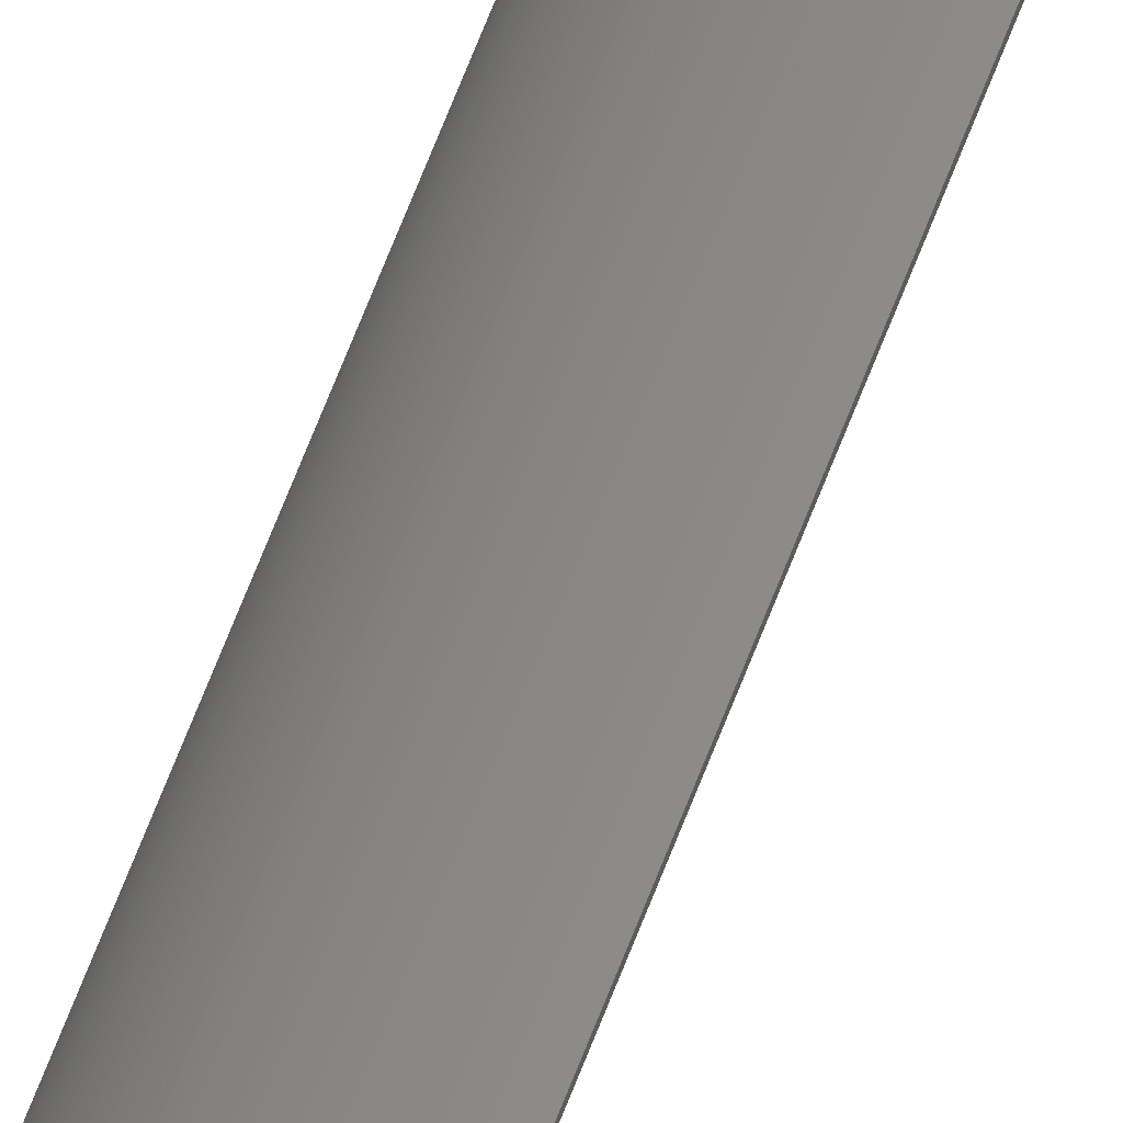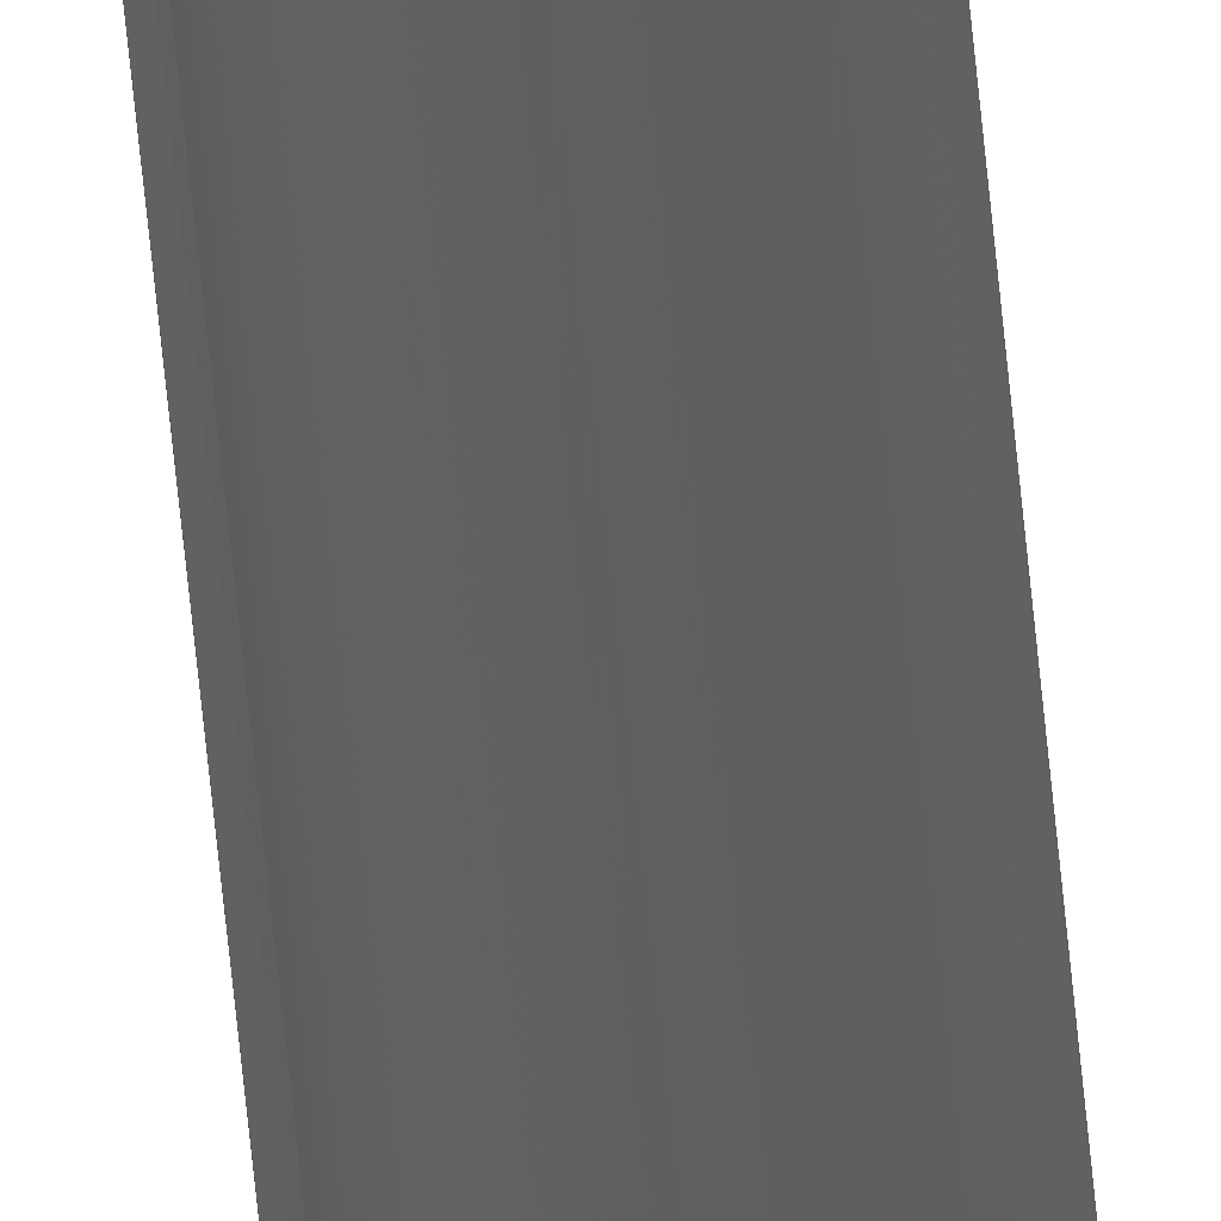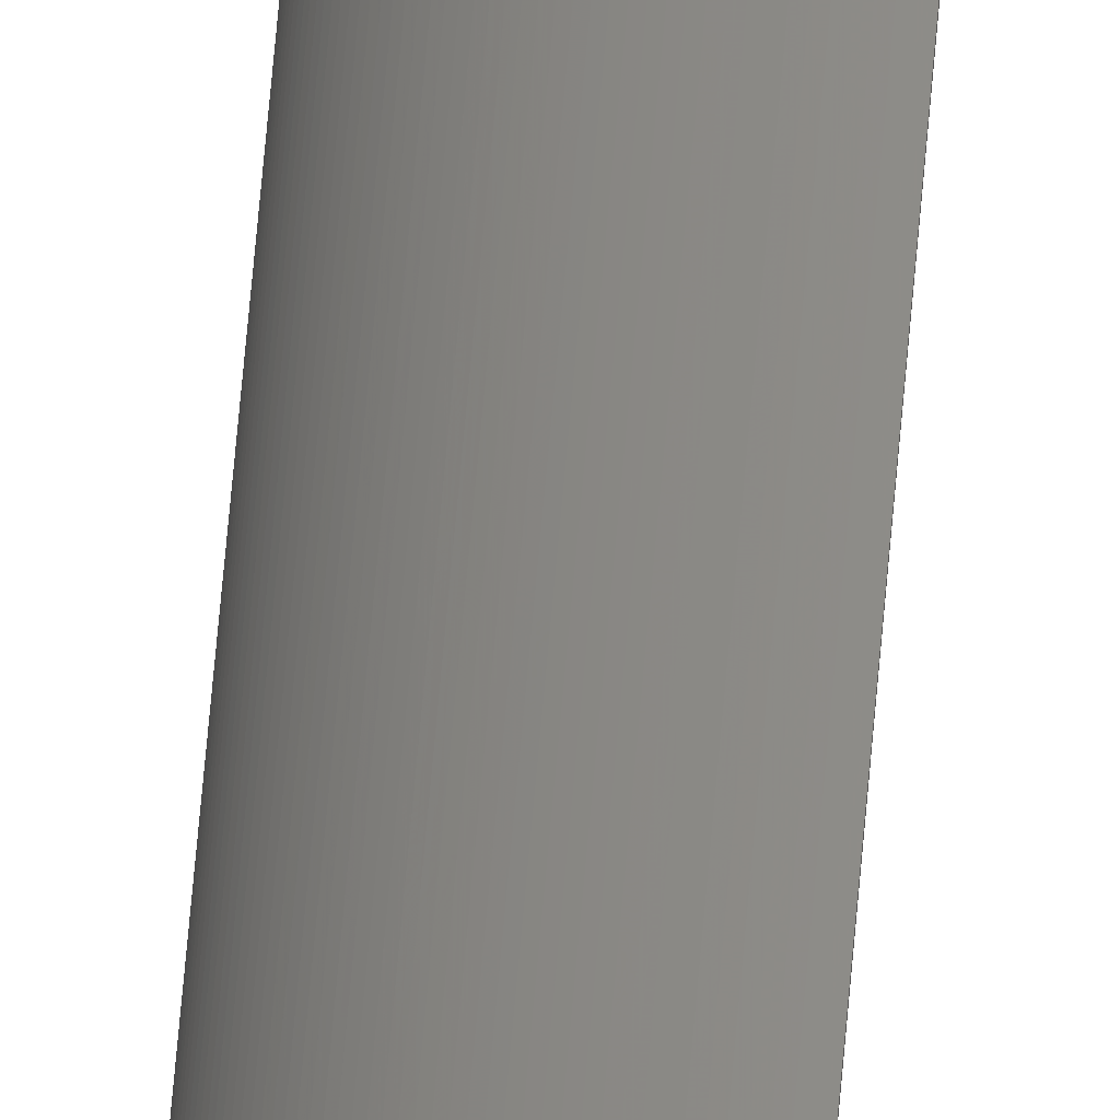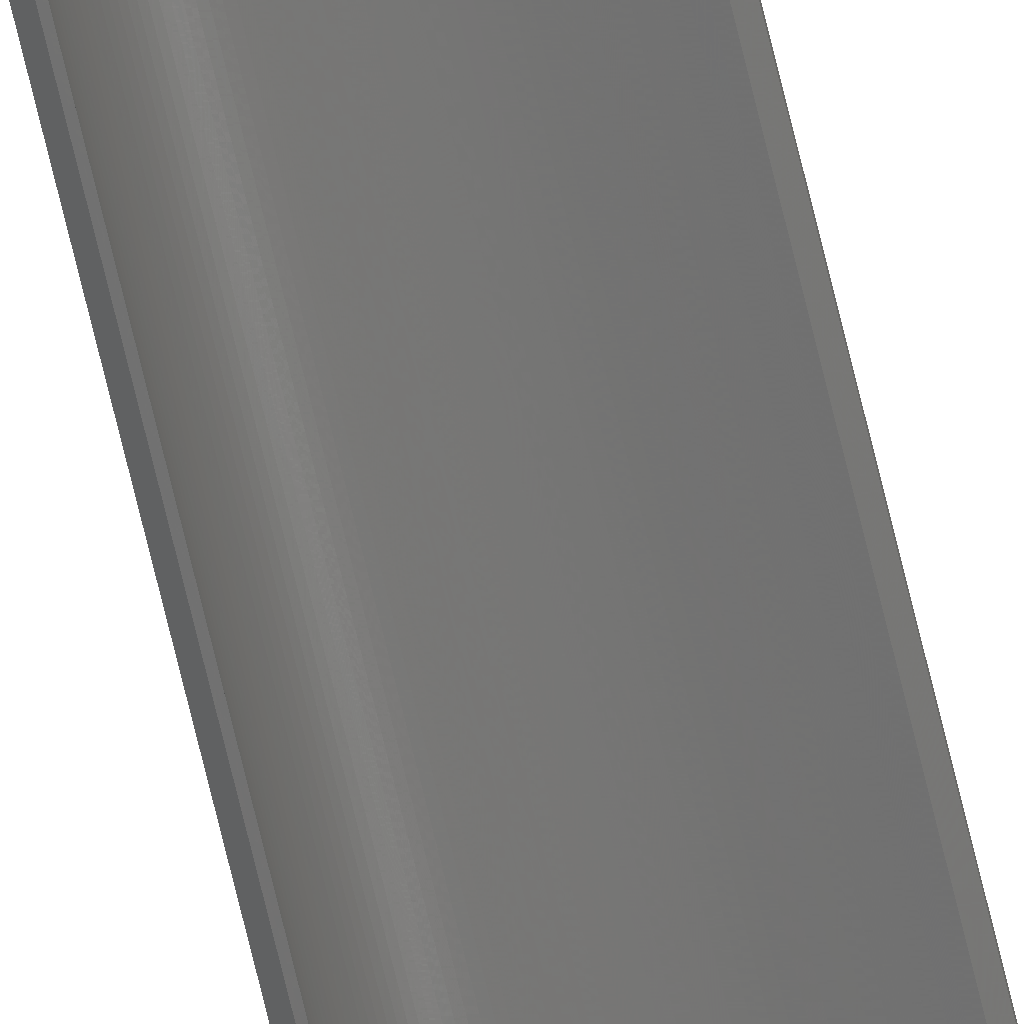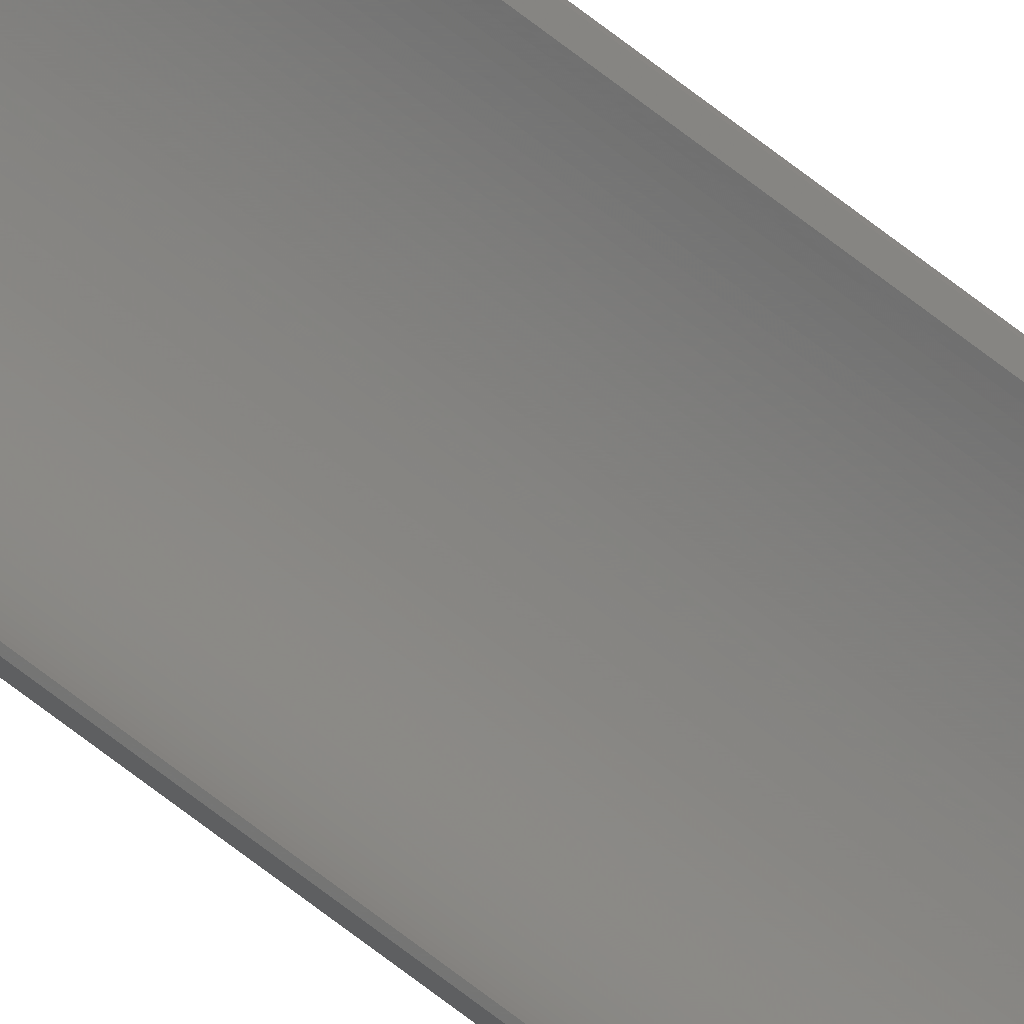
<metadata>
{"format":"stl","ext":"stl","renderer":"f3d","projection":"perspective","resolution":1024,"background":"white","views":[{"elev":32.7,"azim":-167.3,"up":"+Y"},{"elev":-42.7,"azim":-175.8,"up":"+Y"},{"elev":36.4,"azim":-176.8,"up":"+Y"},{"elev":-61.3,"azim":-167.5,"up":"+Y"},{"elev":-60.1,"azim":-130.1,"up":"+Y"}]}
</metadata>
<code>
# stl→obj: 224 verts, 444 faces
v 0.04897 0.00132 -1
v 0.04897 0.00132 1
v 0.04961 0.001322 1
v 0.04961 0.001322 -1
v 0.05024 0.001303 1
v 0.05024 0.001303 -1
v 0.05088 0.001265 1
v 0.05088 0.001265 -1
v 0.05152 0.001206 1
v 0.05152 0.001206 -1
v 0.05215 0.001128 1
v 0.05215 0.001128 -1
v 0.05279 0.001031 1
v 0.05279 0.001031 -1
v 0.05341 0.0009136 1
v 0.05341 0.0009136 -1
v 0.05404 0.0007769 1
v 0.05404 0.0007769 -1
v 0.05466 0.0006209 1
v 0.05466 0.0006209 -1
v 0.05527 0.0004458 1
v 0.05527 0.0004458 -1
v 0.05588 0.0002516 1
v 0.05588 0.0002516 -1
v 0.05649 3.87e-05 1
v 0.05649 3.87e-05 -1
v 0.05708 -0.0001929 1
v 0.05708 -0.0001929 -1
v 0.05767 -0.0004429 1
v 0.05767 -0.0004429 -1
v 0.05825 -0.000711 1
v 0.05825 -0.000711 -1
v 0.05882 -0.000997 1
v 0.05882 -0.000997 -1
v 0.05939 -0.001301 1
v 0.05939 -0.001301 -1
v 0.05994 -0.001622 1
v 0.05994 -0.001622 -1
v 0.06048 -0.00196 1
v 0.06048 -0.00196 -1
v 0.06102 -0.002314 1
v 0.06102 -0.002314 -1
v 0.06154 -0.002685 1
v 0.06154 -0.002685 -1
v 0.06205 -0.003072 1
v 0.06205 -0.003072 -1
v 0.06254 -0.003475 1
v 0.06254 -0.003475 -1
v 0.06303 -0.003893 1
v 0.06303 -0.003893 -1
v 0.0635 -0.004325 1
v 0.0635 -0.004325 -1
v 0.06395 -0.004772 1
v 0.06395 -0.004772 -1
v 0.0644 -0.005233 1
v 0.0644 -0.005233 -1
v 0.06483 -0.005708 1
v 0.06483 -0.005708 -1
v 0.06524 -0.006195 1
v 0.06524 -0.006195 -1
v 0.06564 -0.006696 1
v 0.06564 -0.006696 -1
v 0.06602 -0.007208 1
v 0.06602 -0.007208 -1
v 0.06639 -0.007732 1
v 0.06639 -0.007732 -1
v 0.06674 -0.008267 1
v 0.06674 -0.008267 -1
v 0.06707 -0.008813 1
v 0.06707 -0.008813 -1
v 0.06739 -0.009369 1
v 0.06739 -0.009369 -1
v 0.06769 -0.009934 1
v 0.06769 -0.009934 -1
v 0.06797 -0.01051 1
v 0.06797 -0.01051 -1
v 0.06823 -0.01109 1
v 0.06823 -0.01109 -1
v 0.06848 -0.01168 1
v 0.06848 -0.01168 -1
v 0.0687 -0.01228 1
v 0.0687 -0.01228 -1
v 0.06891 -0.01288 1
v 0.06891 -0.01288 -1
v 0.0691 -0.0135 1
v 0.0691 -0.0135 -1
v 0.06927 -0.01411 1
v 0.06927 -0.01411 -1
v 0.06942 -0.01473 1
v 0.06942 -0.01473 -1
v 0.06955 -0.01536 1
v 0.06955 -0.01536 -1
v 0.06966 -0.01599 1
v 0.06966 -0.01599 -1
v 0.06976 -0.01662 1
v 0.06976 -0.01662 -1
v 0.06983 -0.01726 1
v 0.06983 -0.01726 -1
v 0.06988 -0.01789 1
v 0.06988 -0.01789 -1
v 0.06991 -0.01853 1
v 0.06991 -0.01853 -1
v 0.06993 -0.01917 1
v 0.06993 -0.01917 -1
v 0.06992 -0.01981 1
v 0.06992 -0.01981 -1
v 0.06989 -0.02045 1
v 0.06989 -0.02045 -1
v 0.06985 -0.02109 1
v 0.06985 -0.02109 -1
v 0.06978 -0.02172 1
v 0.06978 -0.02172 -1
v 0.06888 -0.02238 1
v 0.06849 -0.02231 1
v 0.06888 -0.02238 -1
v 0.06849 -0.02231 -1
v 0.06858 -0.0217 -1
v 0.06858 -0.0217 1
v 0.06864 -0.02108 -1
v 0.06864 -0.02108 1
v 0.06869 -0.02046 -1
v 0.06869 -0.02046 1
v 0.06872 -0.01983 -1
v 0.06872 -0.01983 1
v 0.06873 -0.01921 -1
v 0.06873 -0.01921 1
v 0.06872 -0.01859 -1
v 0.06872 -0.01859 1
v 0.06868 -0.01796 -1
v 0.06868 -0.01796 1
v 0.06863 -0.01734 -1
v 0.06863 -0.01734 1
v 0.06856 -0.01672 -1
v 0.06856 -0.01672 1
v 0.06847 -0.01611 -1
v 0.06847 -0.01611 1
v 0.06836 -0.01549 -1
v 0.06836 -0.01549 1
v 0.06822 -0.01488 -1
v 0.06822 -0.01488 1
v 0.06807 -0.01428 -1
v 0.06807 -0.01428 1
v 0.0679 -0.01368 -1
v 0.0679 -0.01368 1
v 0.06771 -0.01308 -1
v 0.06771 -0.01308 1
v 0.0675 -0.0125 -1
v 0.0675 -0.0125 1
v 0.06728 -0.01192 -1
v 0.06728 -0.01192 1
v 0.06703 -0.01134 -1
v 0.06703 -0.01134 1
v 0.06677 -0.01078 -1
v 0.06677 -0.01078 1
v 0.06648 -0.01022 -1
v 0.06648 -0.01022 1
v 0.06618 -0.009676 -1
v 0.06618 -0.009676 1
v 0.06587 -0.009139 -1
v 0.06587 -0.009139 1
v 0.06553 -0.008613 -1
v 0.06553 -0.008613 1
v 0.06518 -0.008098 -1
v 0.06518 -0.008098 1
v 0.06481 -0.007594 -1
v 0.06481 -0.007594 1
v 0.06443 -0.007102 -1
v 0.06443 -0.007102 1
v 0.06403 -0.006623 -1
v 0.06403 -0.006623 1
v 0.06362 -0.006157 -1
v 0.06362 -0.006157 1
v 0.06319 -0.005705 -1
v 0.06319 -0.005705 1
v 0.06275 -0.005266 -1
v 0.06275 -0.005266 1
v 0.06229 -0.004842 -1
v 0.06229 -0.004842 1
v 0.06182 -0.004433 -1
v 0.06182 -0.004433 1
v 0.06133 -0.00404 -1
v 0.06133 -0.00404 1
v 0.06084 -0.003662 -1
v 0.06084 -0.003662 1
v 0.06033 -0.0033 -1
v 0.06033 -0.0033 1
v 0.05981 -0.002954 -1
v 0.05981 -0.002954 1
v 0.05928 -0.002626 -1
v 0.05928 -0.002626 1
v 0.05874 -0.002315 -1
v 0.05874 -0.002315 1
v 0.05819 -0.002021 -1
v 0.05819 -0.002021 1
v 0.05763 -0.001745 -1
v 0.05763 -0.001745 1
v 0.05706 -0.001487 -1
v 0.05706 -0.001487 1
v 0.05649 -0.001247 -1
v 0.05649 -0.001247 1
v 0.05591 -0.001027 -1
v 0.05591 -0.001027 1
v 0.05532 -0.0008245 -1
v 0.05532 -0.0008245 1
v 0.05472 -0.0006416 -1
v 0.05472 -0.0006416 1
v 0.05412 -0.0004779 -1
v 0.05412 -0.0004779 1
v 0.05351 -0.0003335 -1
v 0.05351 -0.0003335 1
v 0.0529 -0.0002088 -1
v 0.0529 -0.0002088 1
v 0.05229 -0.0001038 -1
v 0.05229 -0.0001038 1
v 0.05167 -1.855e-05 -1
v 0.05167 -1.855e-05 1
v 0.05105 4.69e-05 -1
v 0.05105 4.69e-05 1
v 0.05043 9.22e-05 -1
v 0.05043 9.22e-05 1
v 0.0498 0.0001176 -1
v 0.0498 0.0001176 1
v 0.04897 0.0009205 1
v 0.04897 0.0009205 -1
f 1 2 3
f 1 3 4
f 4 3 5
f 4 5 6
f 6 5 7
f 6 7 8
f 8 7 9
f 8 9 10
f 10 9 11
f 10 11 12
f 12 11 13
f 12 13 14
f 14 13 15
f 14 15 16
f 16 15 17
f 16 17 18
f 18 17 19
f 18 19 20
f 20 19 21
f 20 21 22
f 22 21 23
f 22 23 24
f 24 23 25
f 24 25 26
f 26 25 27
f 26 27 28
f 28 27 29
f 28 29 30
f 30 29 31
f 30 31 32
f 32 31 33
f 32 33 34
f 34 33 35
f 34 35 36
f 36 35 37
f 36 37 38
f 38 37 39
f 38 39 40
f 40 39 41
f 40 41 42
f 42 41 43
f 42 43 44
f 44 43 45
f 44 45 46
f 46 45 47
f 46 47 48
f 48 47 49
f 48 49 50
f 50 49 51
f 50 51 52
f 52 51 53
f 52 53 54
f 54 53 55
f 54 55 56
f 56 55 57
f 56 57 58
f 58 57 59
f 58 59 60
f 60 59 61
f 60 61 62
f 62 61 63
f 62 63 64
f 64 63 65
f 64 65 66
f 66 65 67
f 66 67 68
f 68 67 69
f 68 69 70
f 70 69 71
f 70 71 72
f 72 71 73
f 72 73 74
f 74 73 75
f 74 75 76
f 76 75 77
f 76 77 78
f 78 77 79
f 78 79 80
f 80 79 81
f 80 81 82
f 82 81 83
f 82 83 84
f 84 83 85
f 84 85 86
f 86 85 87
f 86 87 88
f 88 87 89
f 88 89 90
f 90 89 91
f 90 91 92
f 92 91 93
f 92 93 94
f 94 93 95
f 94 95 96
f 96 95 97
f 96 97 98
f 98 97 99
f 98 99 100
f 100 99 101
f 100 101 102
f 102 101 103
f 102 103 104
f 104 103 105
f 104 105 106
f 106 105 107
f 106 107 108
f 108 107 109
f 108 109 110
f 110 109 111
f 110 111 112
f 113 114 115
f 115 114 116
f 116 114 117
f 117 114 118
f 117 118 119
f 119 118 120
f 119 120 121
f 121 120 122
f 121 122 123
f 123 122 124
f 123 124 125
f 125 124 126
f 125 126 127
f 127 126 128
f 127 128 129
f 129 128 130
f 129 130 131
f 131 130 132
f 131 132 133
f 133 132 134
f 133 134 135
f 135 134 136
f 135 136 137
f 137 136 138
f 137 138 139
f 139 138 140
f 139 140 141
f 141 140 142
f 141 142 143
f 143 142 144
f 143 144 145
f 145 144 146
f 145 146 147
f 147 146 148
f 147 148 149
f 149 148 150
f 149 150 151
f 151 150 152
f 151 152 153
f 153 152 154
f 153 154 155
f 155 154 156
f 155 156 157
f 157 156 158
f 157 158 159
f 159 158 160
f 159 160 161
f 161 160 162
f 161 162 163
f 163 162 164
f 163 164 165
f 165 164 166
f 165 166 167
f 167 166 168
f 167 168 169
f 169 168 170
f 169 170 171
f 171 170 172
f 171 172 173
f 173 172 174
f 173 174 175
f 175 174 176
f 175 176 177
f 177 176 178
f 177 178 179
f 179 178 180
f 179 180 181
f 181 180 182
f 181 182 183
f 183 182 184
f 183 184 185
f 185 184 186
f 185 186 187
f 187 186 188
f 187 188 189
f 189 188 190
f 189 190 191
f 191 190 192
f 191 192 193
f 193 192 194
f 193 194 195
f 195 194 196
f 195 196 197
f 197 196 198
f 197 198 199
f 199 198 200
f 199 200 201
f 201 200 202
f 201 202 203
f 203 202 204
f 203 204 205
f 205 204 206
f 205 206 207
f 207 206 208
f 207 208 209
f 209 208 210
f 209 210 211
f 211 210 212
f 211 212 213
f 213 212 214
f 213 214 215
f 215 214 216
f 215 216 217
f 217 216 218
f 217 218 219
f 219 218 220
f 219 220 221
f 221 220 222
f 223 2 224
f 224 2 1
f 224 1 221
f 221 1 4
f 221 4 219
f 219 4 6
f 219 6 217
f 217 6 8
f 217 8 215
f 215 8 10
f 215 10 213
f 115 116 112
f 112 116 117
f 112 117 110
f 110 117 119
f 110 119 108
f 108 119 121
f 108 121 106
f 106 121 123
f 106 123 104
f 104 123 125
f 104 125 102
f 102 125 127
f 102 127 100
f 100 127 129
f 100 129 98
f 98 129 131
f 98 131 96
f 96 131 133
f 96 133 94
f 94 133 135
f 94 135 92
f 92 135 137
f 92 137 90
f 90 137 139
f 90 139 88
f 88 139 141
f 88 141 86
f 86 141 143
f 86 143 84
f 84 143 145
f 84 145 82
f 82 145 147
f 82 147 80
f 80 147 149
f 80 149 78
f 78 149 151
f 78 151 76
f 76 151 153
f 76 153 74
f 74 153 155
f 74 155 72
f 72 155 157
f 10 12 213
f 213 12 14
f 213 14 211
f 211 14 16
f 211 16 209
f 209 16 18
f 209 18 207
f 207 18 20
f 207 20 205
f 205 20 22
f 205 22 203
f 203 22 24
f 203 24 201
f 201 24 26
f 201 26 199
f 199 26 28
f 199 28 197
f 197 28 30
f 197 30 195
f 195 30 32
f 195 32 193
f 193 32 34
f 193 34 191
f 191 34 36
f 191 36 189
f 189 36 38
f 189 38 187
f 187 38 40
f 187 40 185
f 185 40 42
f 185 42 183
f 183 42 44
f 183 44 181
f 181 44 46
f 181 46 179
f 179 46 48
f 179 48 177
f 177 48 50
f 177 50 175
f 175 50 52
f 175 52 173
f 173 52 54
f 173 54 171
f 171 54 56
f 171 56 169
f 169 56 58
f 169 58 167
f 167 58 60
f 167 60 165
f 165 60 62
f 165 62 163
f 163 62 64
f 163 64 161
f 161 64 66
f 161 66 159
f 159 66 68
f 159 68 157
f 157 68 70
f 157 70 72
f 2 223 3
f 3 223 222
f 3 222 5
f 5 222 220
f 5 220 7
f 7 220 218
f 7 218 9
f 9 218 216
f 9 216 11
f 11 216 214
f 11 214 13
f 13 214 212
f 114 113 118
f 118 113 111
f 118 111 120
f 120 111 109
f 120 109 122
f 122 109 107
f 122 107 124
f 124 107 105
f 124 105 126
f 126 105 103
f 126 103 128
f 128 103 101
f 128 101 130
f 130 101 99
f 130 99 132
f 132 99 97
f 132 97 134
f 134 97 95
f 134 95 136
f 136 95 93
f 136 93 138
f 138 93 91
f 138 91 140
f 140 91 89
f 140 89 142
f 142 89 87
f 142 87 144
f 144 87 85
f 144 85 146
f 146 85 83
f 146 83 148
f 148 83 81
f 148 81 150
f 150 81 79
f 150 79 152
f 152 79 77
f 152 77 154
f 154 77 75
f 154 75 156
f 75 73 156
f 156 73 71
f 156 71 158
f 158 71 69
f 158 69 160
f 160 69 67
f 160 67 162
f 162 67 65
f 162 65 164
f 164 65 63
f 164 63 166
f 166 63 61
f 166 61 168
f 168 61 59
f 168 59 170
f 170 59 57
f 170 57 172
f 172 57 55
f 172 55 174
f 174 55 53
f 174 53 176
f 176 53 51
f 176 51 178
f 178 51 49
f 178 49 180
f 180 49 47
f 180 47 182
f 182 47 45
f 182 45 184
f 184 45 43
f 184 43 186
f 186 43 41
f 186 41 188
f 188 41 39
f 188 39 190
f 190 39 37
f 190 37 192
f 192 37 35
f 192 35 194
f 194 35 33
f 194 33 196
f 196 33 31
f 196 31 198
f 198 31 29
f 198 29 200
f 200 29 27
f 200 27 202
f 202 27 25
f 202 25 204
f 204 25 23
f 204 23 206
f 206 23 21
f 206 21 208
f 208 21 19
f 208 19 210
f 210 19 17
f 210 17 212
f 212 17 15
f 212 15 13
f 111 113 112
f 112 113 115
f 222 223 221
f 221 223 224

</code>
